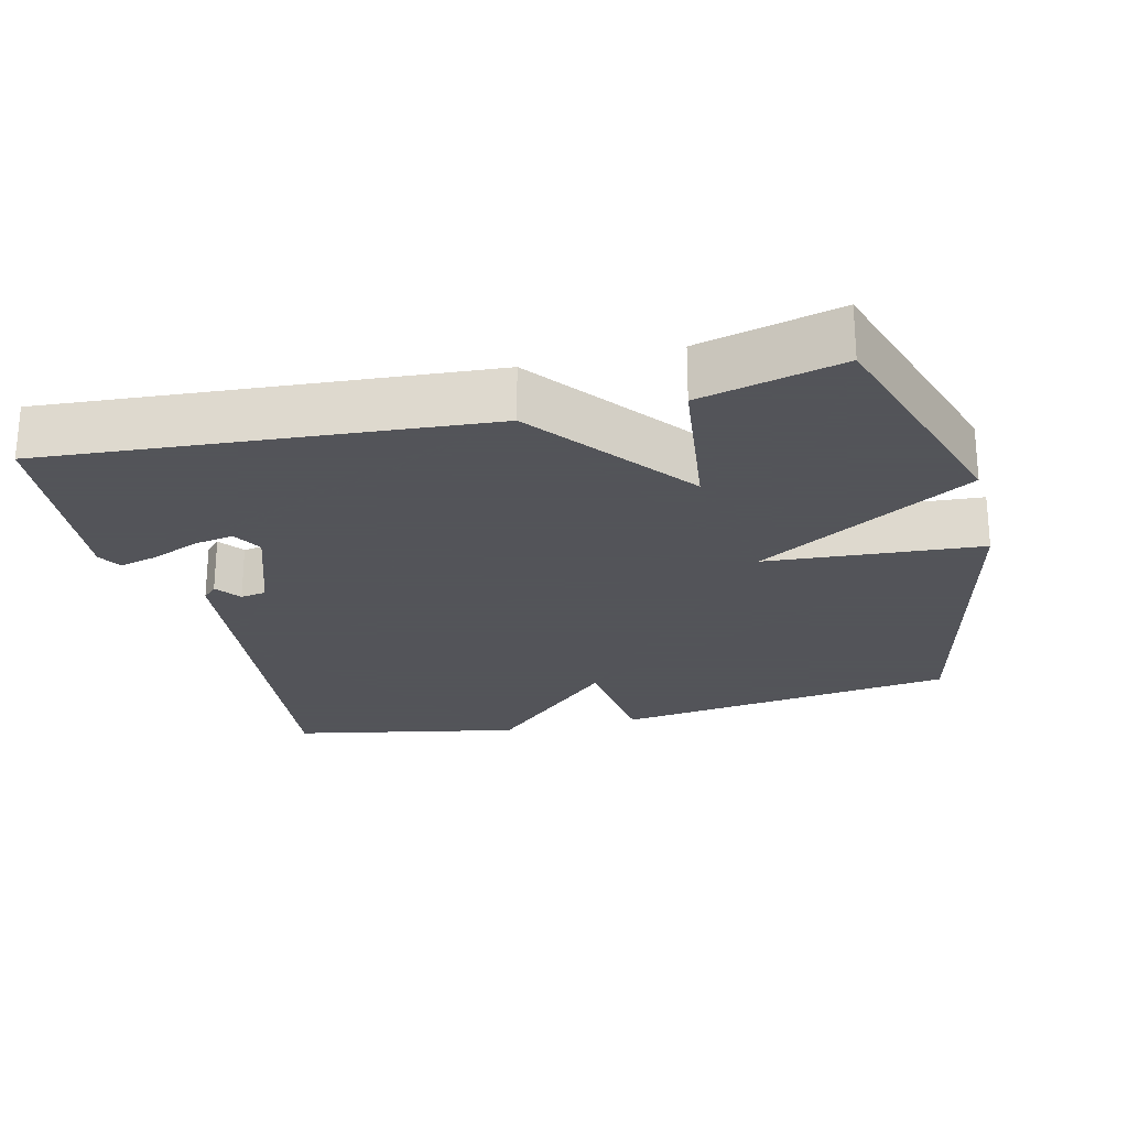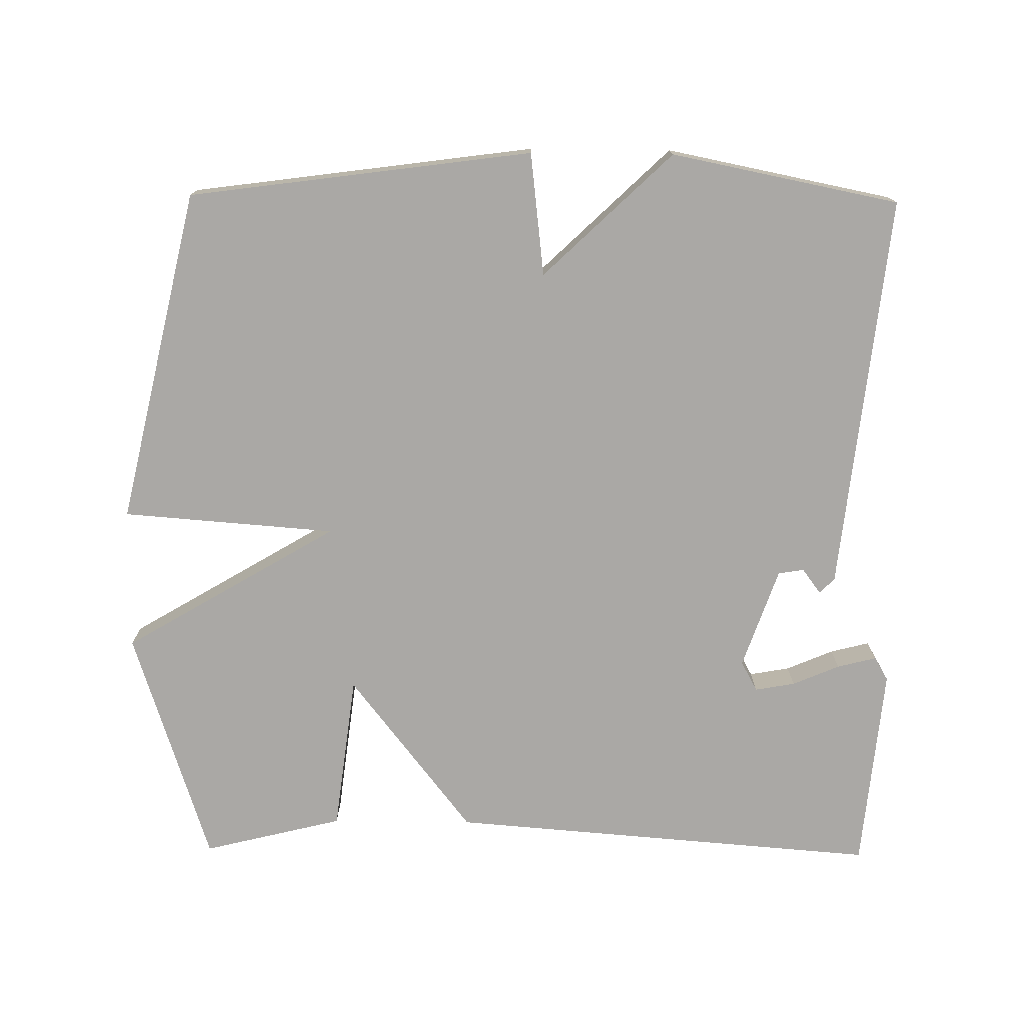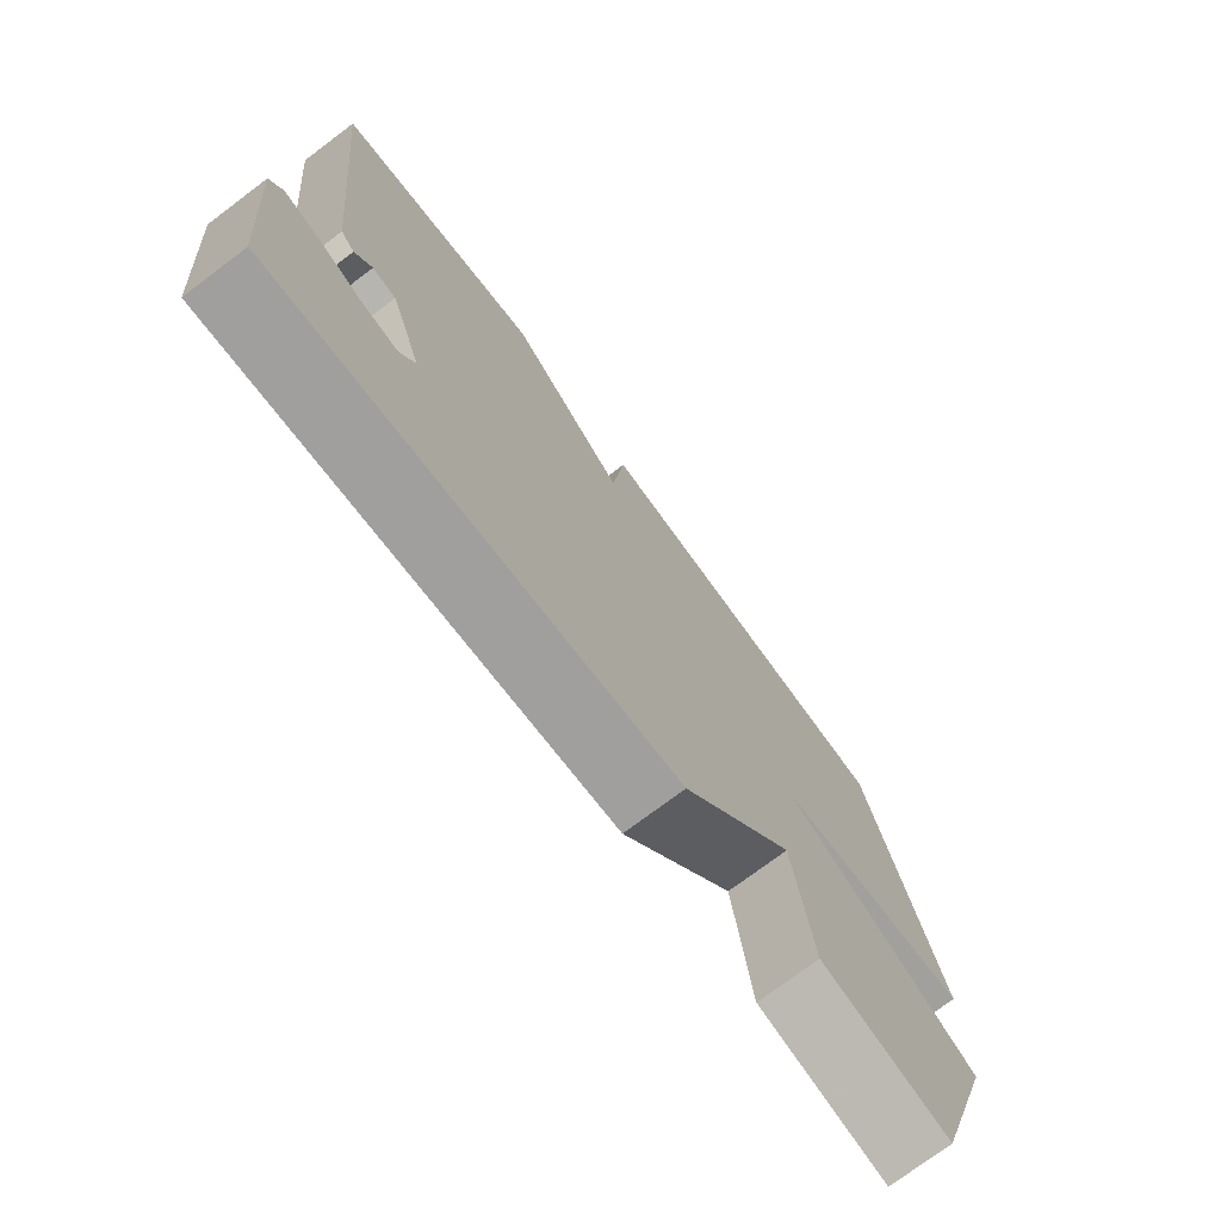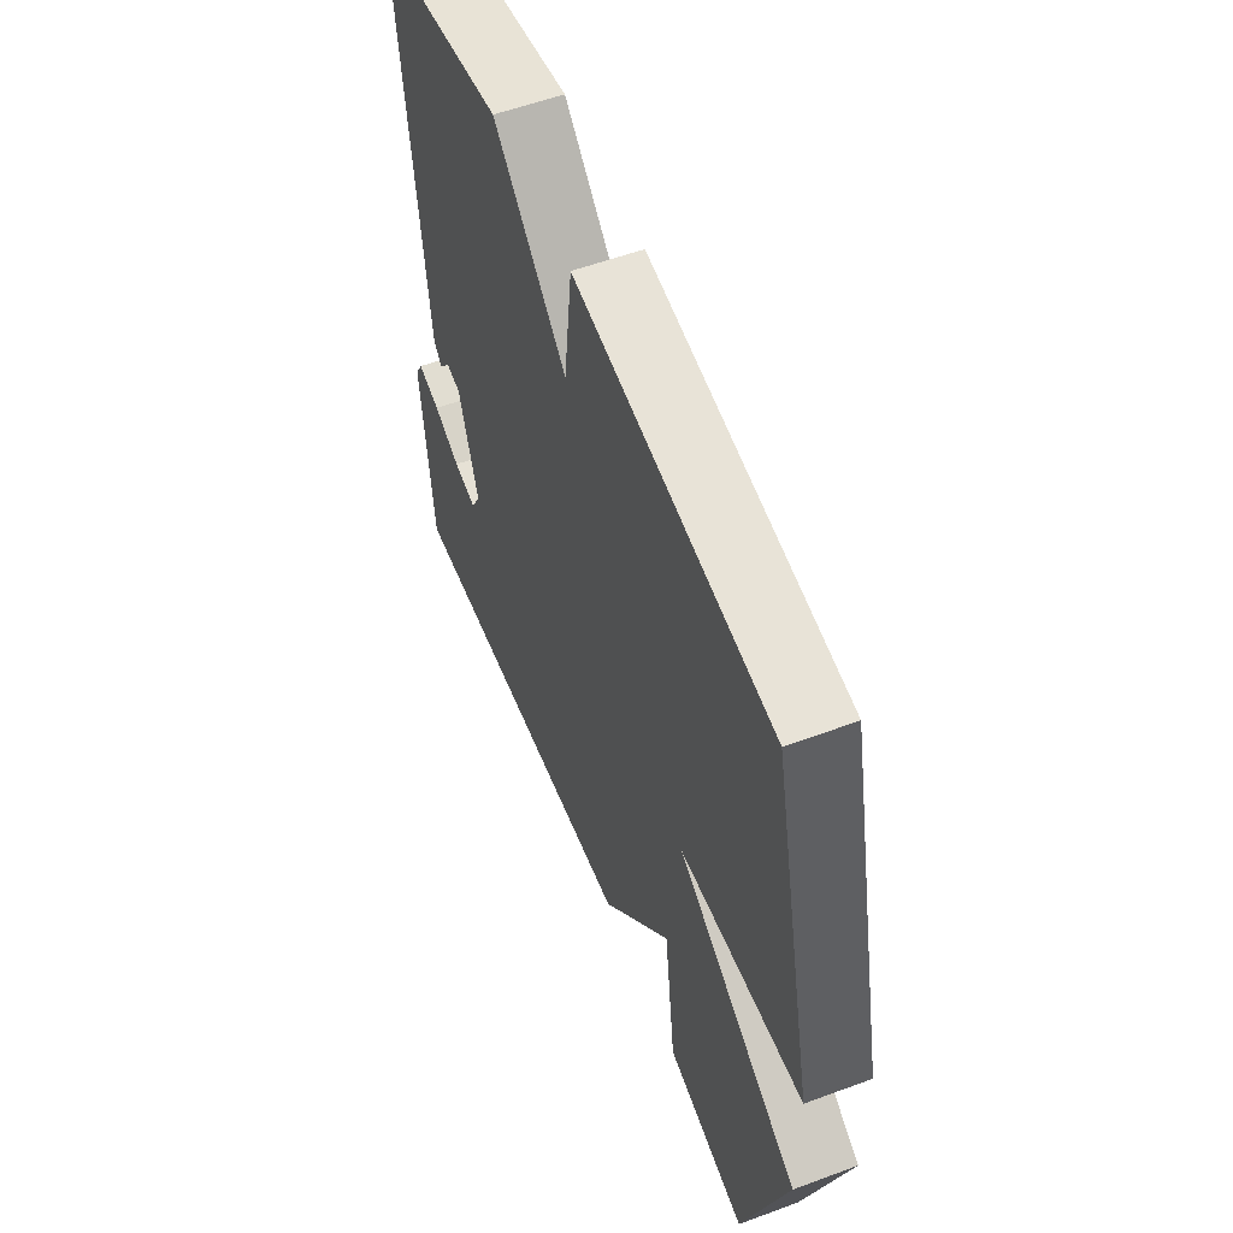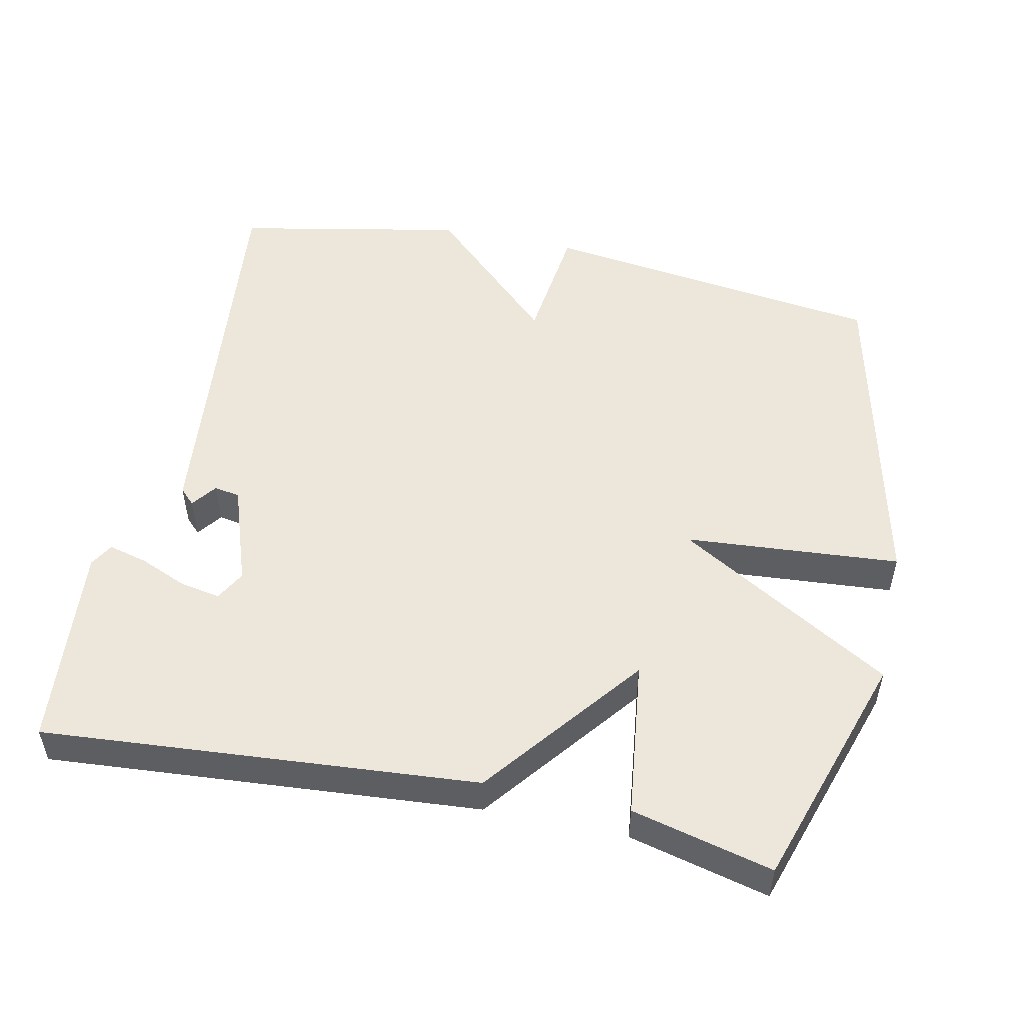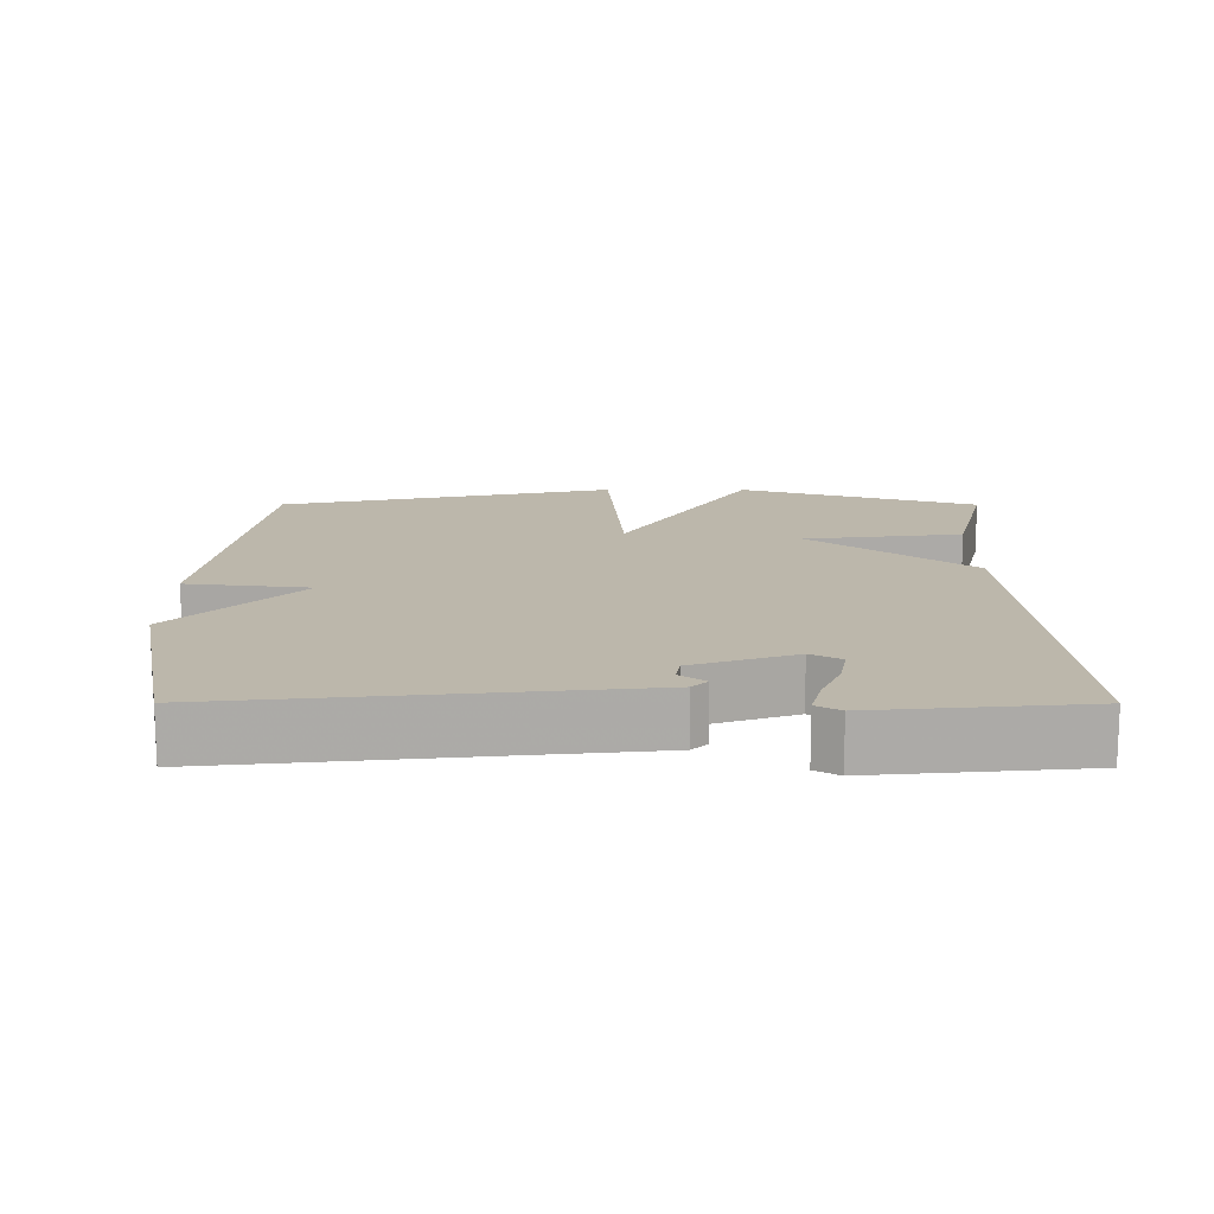
<metadata>
{"format":"obj","ext":"obj","renderer":"f3d","projection":"perspective","resolution":1024,"background":"white","views":[{"elev":-23.9,"azim":-166.1,"up":"+Y"},{"elev":-75.2,"azim":-0.6,"up":"+Y"},{"elev":-74.8,"azim":126.9,"up":"+Z"},{"elev":56.1,"azim":-111.2,"up":"+Z"},{"elev":51.6,"azim":-167.9,"up":"+Y"},{"elev":14.3,"azim":90.1,"up":"+Y"}]}
</metadata>
<code>
v 0.5 0.07 0.5
v 0.458 0.07 0.113
v 0.44 0.07 -0.057
v 0.419 0.07 -0.078
v 0.393 0.07 -0.043
v 0.357 0.07 -0.049
v 0.308 0.07 -0.19
v 0.331 0.07 -0.232
v 0.387 0.07 -0.222
v 0.453 0.07 -0.194
v 0.508 0.07 -0.18
v 0.527 0.07 -0.213
v 0.5 0.07 -0.5
v -0.104 0.07 -0.452
v -0.276 0.07 -0.231
v -0.304 0.07 -0.452
v -0.5 0.07 -0.5
v -0.607 0.07 -0.168
v -0.308 0.07 0.009
v -0.607 0.07 0.032
v -0.5 0.07 0.5
v -0.019 0.07 0.564
v 0.001 0.07 0.392
v 0.181 0.07 0.564
v 0.5 0 0.5
v 0.458 0 0.113
v 0.44 0 -0.057
v 0.419 0 -0.078
v 0.393 0 -0.043
v 0.357 0 -0.049
v 0.308 0 -0.19
v 0.331 0 -0.232
v 0.387 0 -0.222
v 0.453 0 -0.194
v 0.508 0 -0.18
v 0.527 0 -0.213
v 0.5 0 -0.5
v -0.104 0 -0.452
v -0.276 0 -0.231
v -0.304 0 -0.452
v -0.5 0 -0.5
v -0.607 0 -0.168
v -0.308 0 0.009
v -0.607 0 0.032
v -0.5 0 0.5
v -0.019 0 0.564
v 0.001 0 0.392
v 0.181 0 0.564
f 23 24 1 2
f 21 22 23
f 20 21 23
f 19 20 23
f 19 23 2
f 17 18 19
f 16 17 19
f 15 16 19
f 12 13 14
f 11 12 14
f 10 11 14
f 9 10 14
f 8 9 14
f 14 15 19
f 8 14 19
f 7 8 19
f 2 3 4 5
f 2 5 6
f 19 2 6
f 6 7 19
f 26 25 48 47
f 47 46 45
f 47 45 44
f 47 44 43
f 26 47 43
f 43 42 41
f 43 41 40
f 43 40 39
f 38 37 36
f 38 36 35
f 38 35 34
f 38 34 33
f 38 33 32
f 43 39 38
f 43 38 32
f 43 32 31
f 29 28 27 26
f 30 29 26
f 30 26 43
f 43 31 30
f 1 25 26 2
f 2 26 27 3
f 3 27 28 4
f 4 28 29 5
f 5 29 30 6
f 6 30 31 7
f 7 31 32 8
f 8 32 33 9
f 9 33 34 10
f 10 34 35 11
f 11 35 36 12
f 12 36 37 13
f 13 37 38 14
f 14 38 39 15
f 15 39 40 16
f 16 40 41 17
f 17 41 42 18
f 18 42 43 19
f 19 43 44 20
f 20 44 45 21
f 21 45 46 22
f 22 46 47 23
f 23 47 48 24
f 24 48 25 1

</code>
